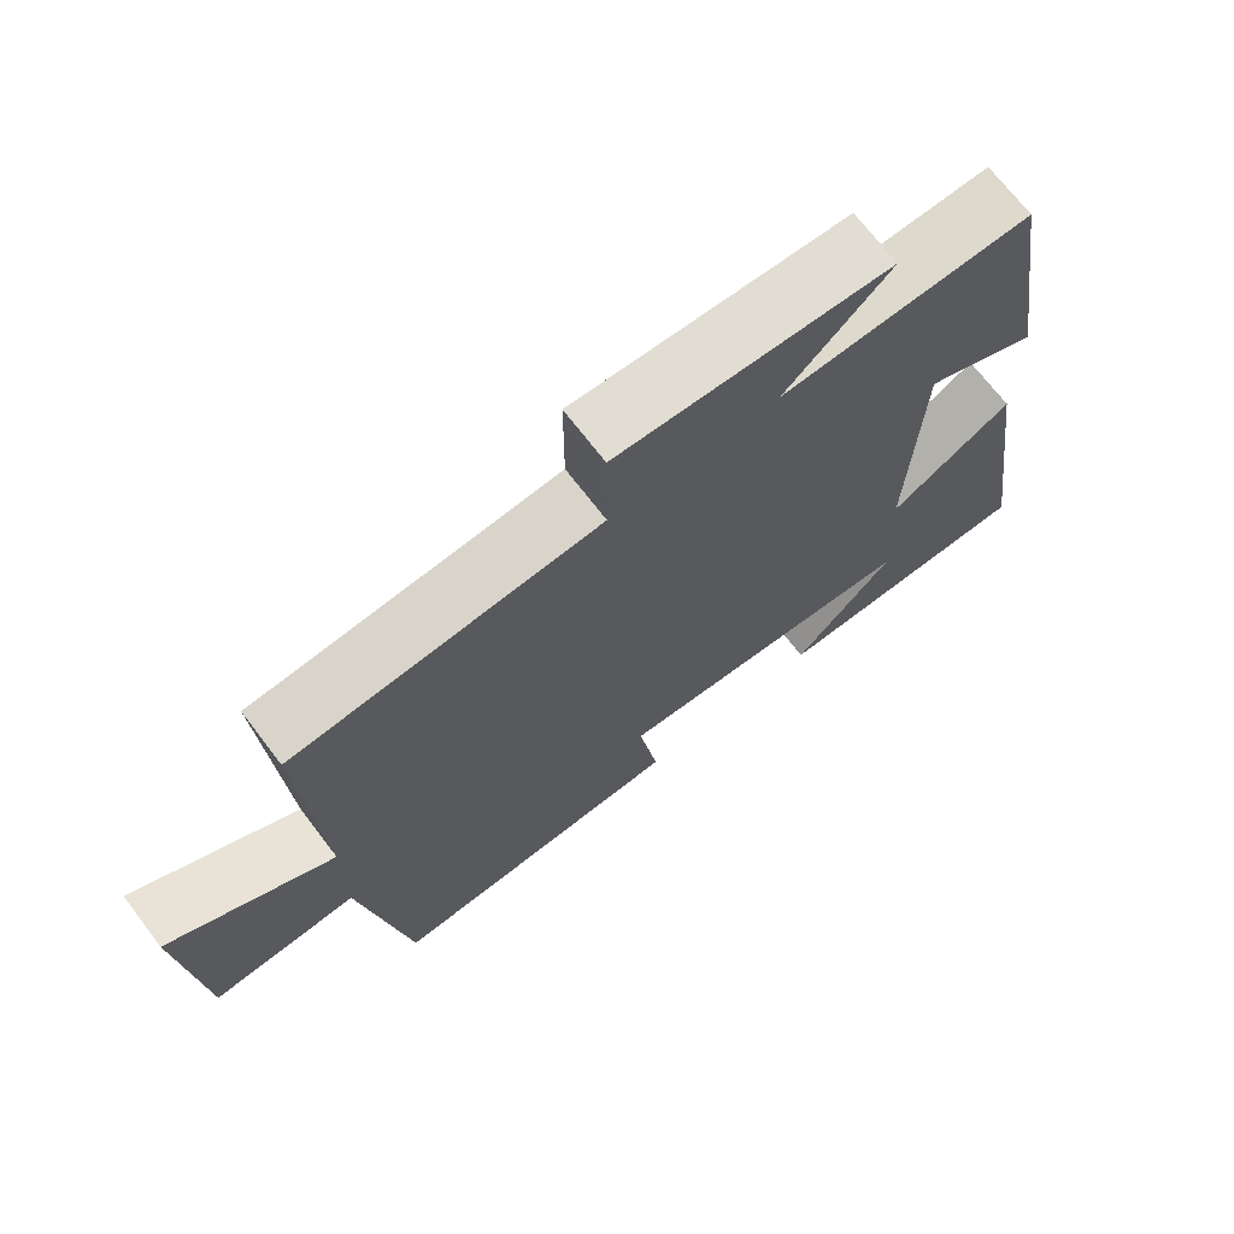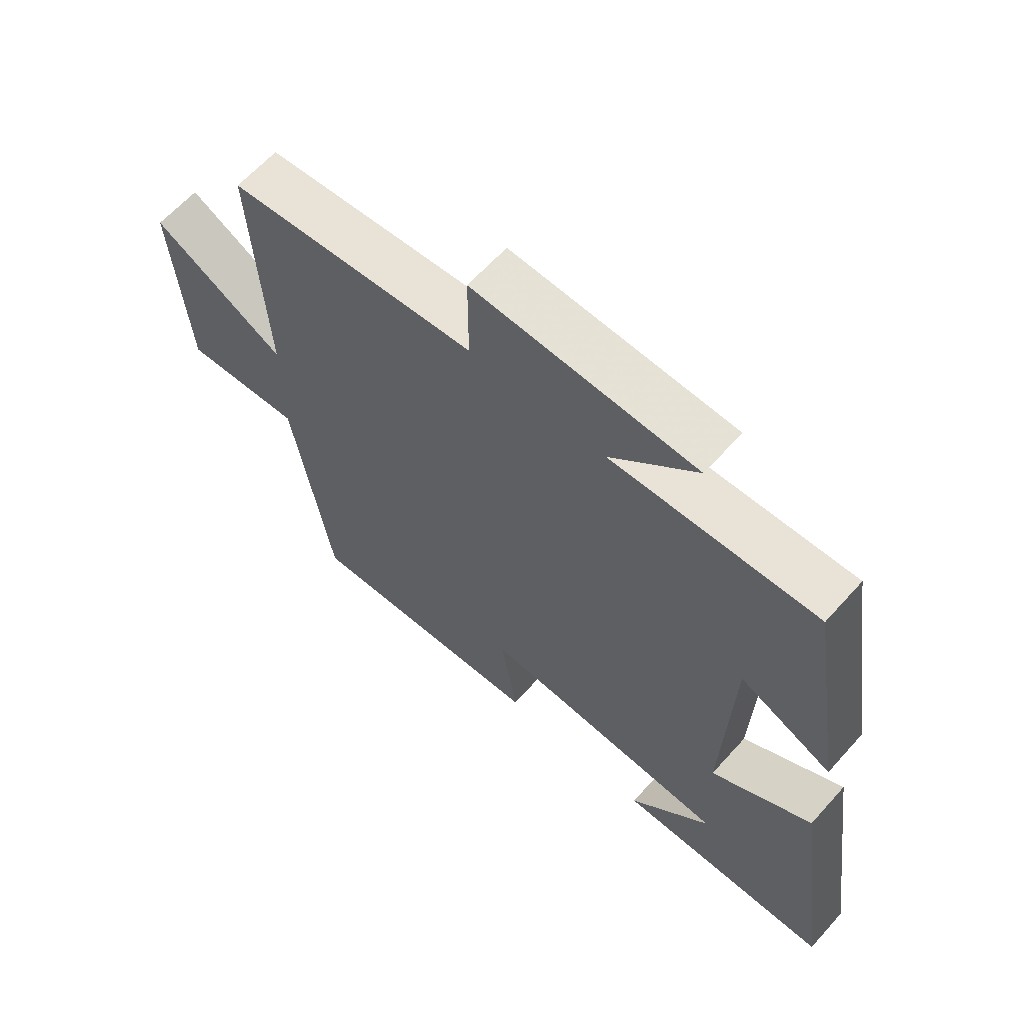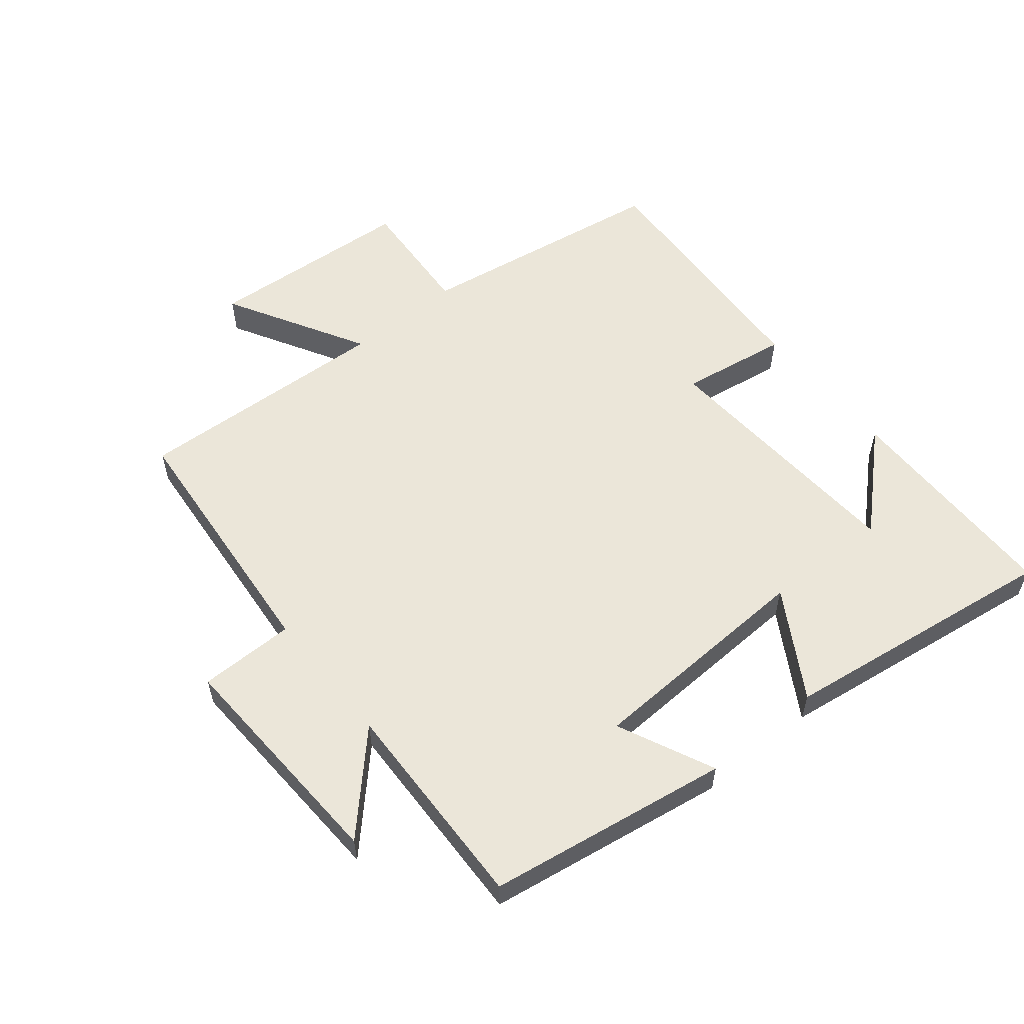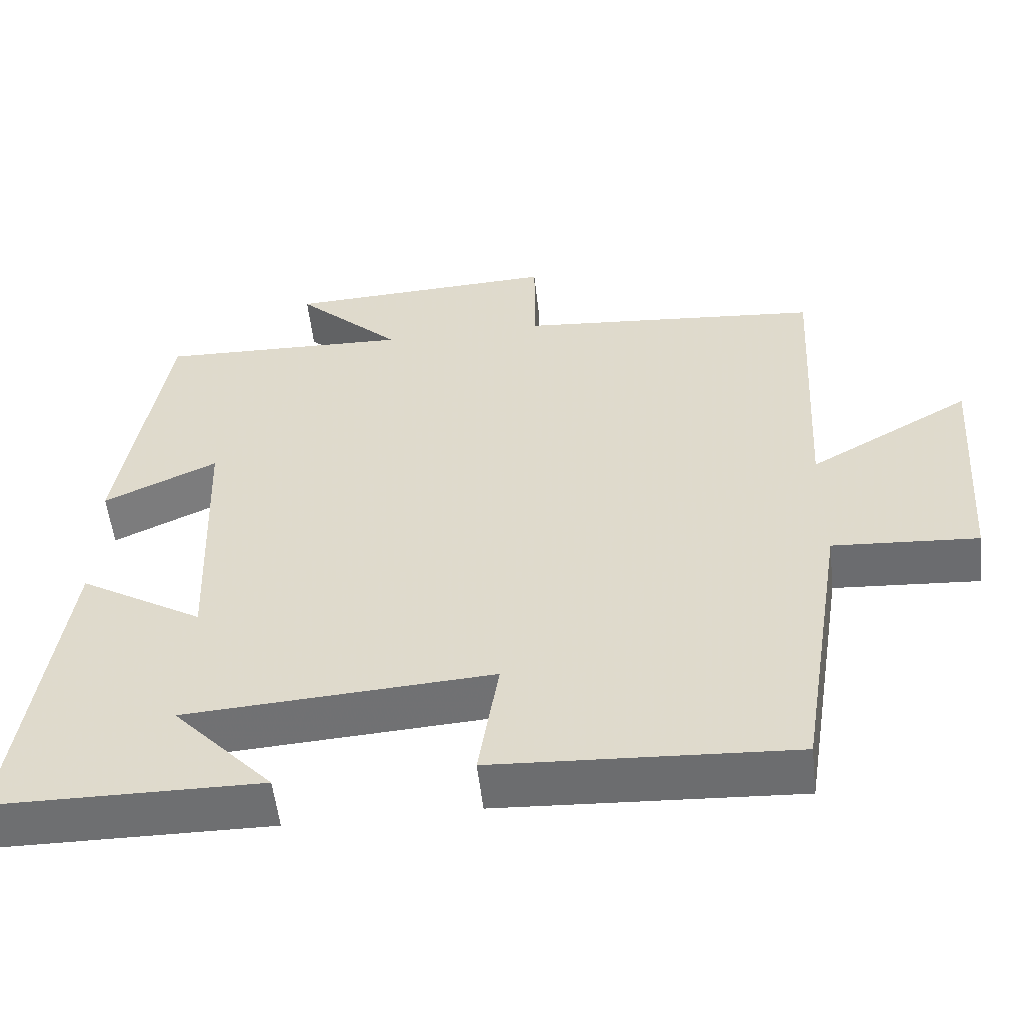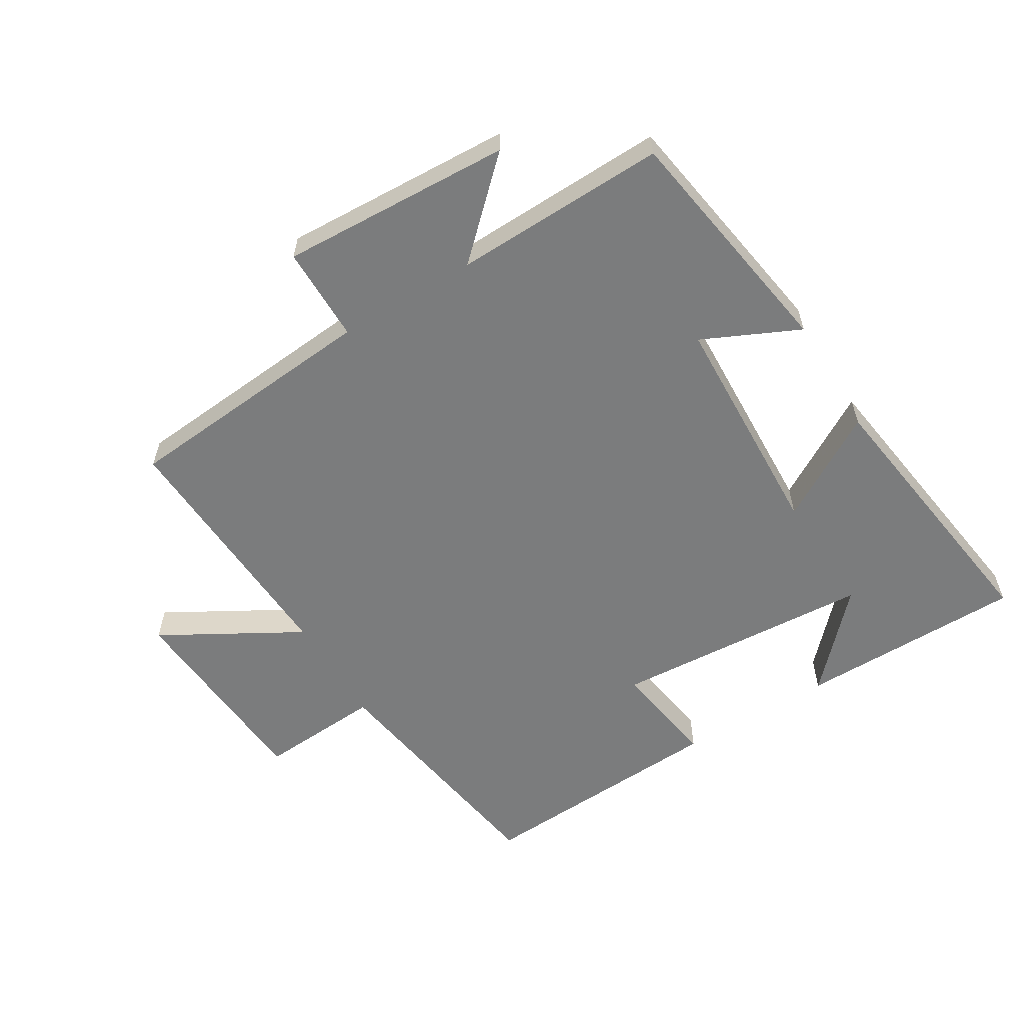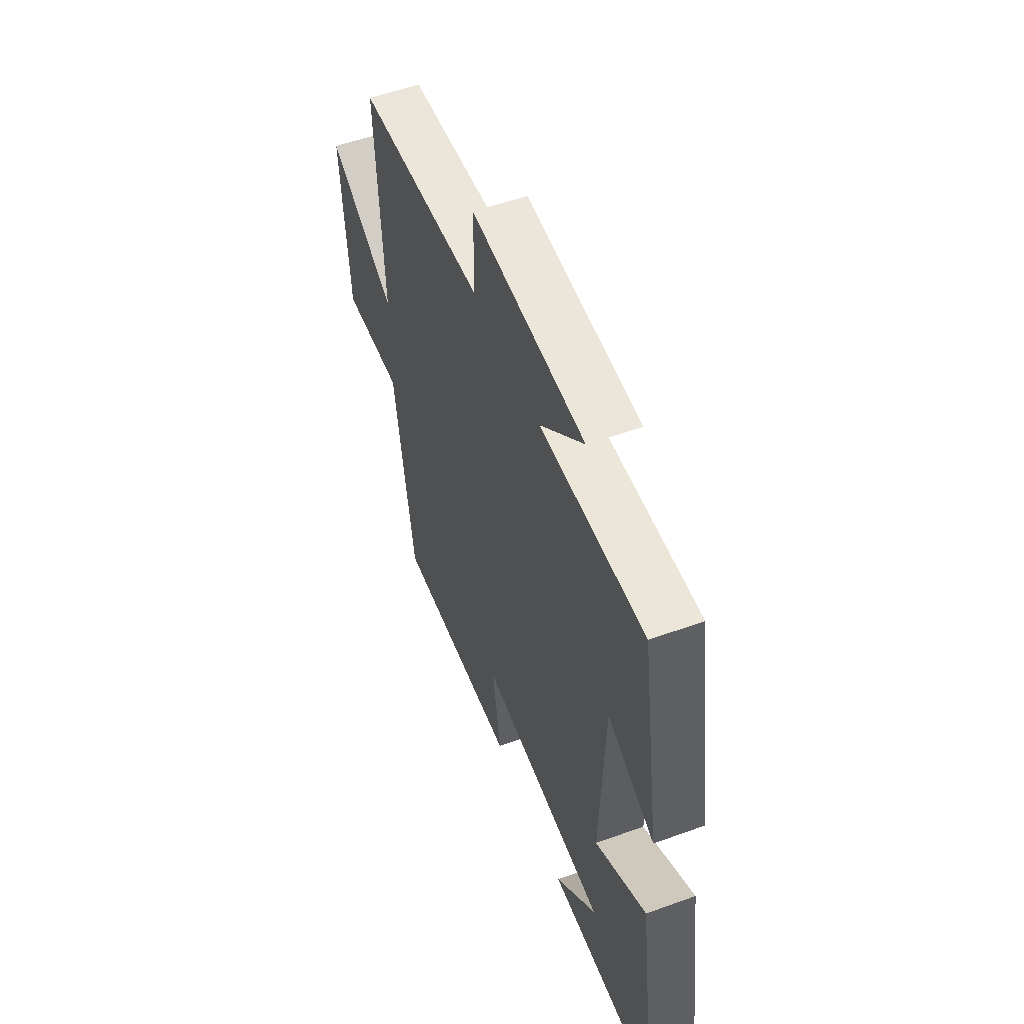
<metadata>
{"format":"obj","ext":"obj","renderer":"f3d","projection":"perspective","resolution":1024,"background":"white","views":[{"elev":70.4,"azim":-37.4,"up":"+Z"},{"elev":63.0,"azim":41.8,"up":"+Z"},{"elev":57.1,"azim":50.7,"up":"+Y"},{"elev":-54.6,"azim":-173.6,"up":"+Z"},{"elev":-58.7,"azim":31.1,"up":"+Y"},{"elev":54.5,"azim":69.0,"up":"+Z"}]}
</metadata>
<code>
v 0.562 0.07 -0.497
v 0.209 0.07 -0.5
v 0.342 0.07 -0.358
v -0.066 0.07 -0.332
v -0.039 0.07 -0.5
v -0.437 0.07 -0.522
v -0.5 0.07 -0.127
v -0.693 0.07 -0.14
v -0.717 0.07 0.184
v -0.5 0.07 0.061
v -0.522 0.07 0.464
v -0.117 0.07 0.5
v -0.117 0.07 0.65
v 0.245 0.07 0.634
v 0.105 0.07 0.5
v 0.439 0.07 0.511
v 0.5 0.07 0.133
v 0.349 0.07 0.203
v 0.335 0.07 -0.159
v 0.5 0.07 -0.061
v 0.562 0 -0.497
v 0.209 0 -0.5
v 0.342 0 -0.358
v -0.066 0 -0.332
v -0.039 0 -0.5
v -0.437 0 -0.522
v -0.5 0 -0.127
v -0.693 0 -0.14
v -0.717 0 0.184
v -0.5 0 0.061
v -0.522 0 0.464
v -0.117 0 0.5
v -0.117 0 0.65
v 0.245 0 0.634
v 0.105 0 0.5
v 0.439 0 0.511
v 0.5 0 0.133
v 0.349 0 0.203
v 0.335 0 -0.159
v 0.5 0 -0.061
f 19 20 1
f 15 16 17 18
f 15 18 19
f 12 13 14 15
f 12 15 19
f 11 12 19
f 10 11 19
f 7 8 9 10
f 6 7 10
f 5 6 10
f 4 5 10
f 3 4 10 19
f 1 2 3
f 1 3 19
f 21 40 39
f 38 37 36 35
f 39 38 35
f 35 34 33 32
f 39 35 32
f 39 32 31
f 39 31 30
f 30 29 28 27
f 30 27 26
f 30 26 25
f 30 25 24
f 39 30 24 23
f 23 22 21
f 39 23 21
f 1 21 22 2
f 2 22 23 3
f 3 23 24 4
f 4 24 25 5
f 5 25 26 6
f 6 26 27 7
f 7 27 28 8
f 8 28 29 9
f 9 29 30 10
f 10 30 31 11
f 11 31 32 12
f 12 32 33 13
f 13 33 34 14
f 14 34 35 15
f 15 35 36 16
f 16 36 37 17
f 17 37 38 18
f 18 38 39 19
f 19 39 40 20
f 20 40 21 1

</code>
